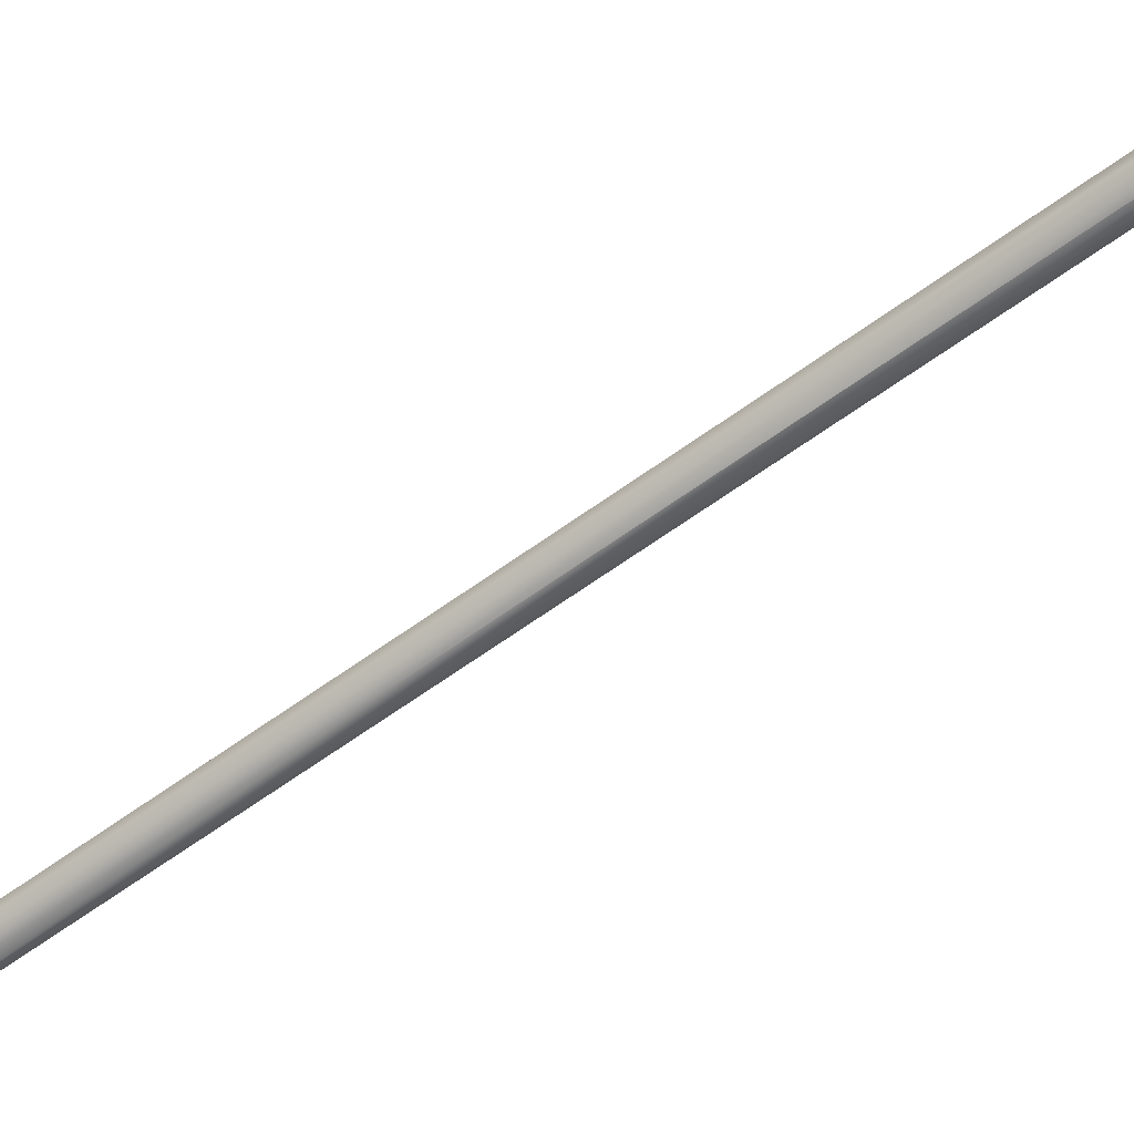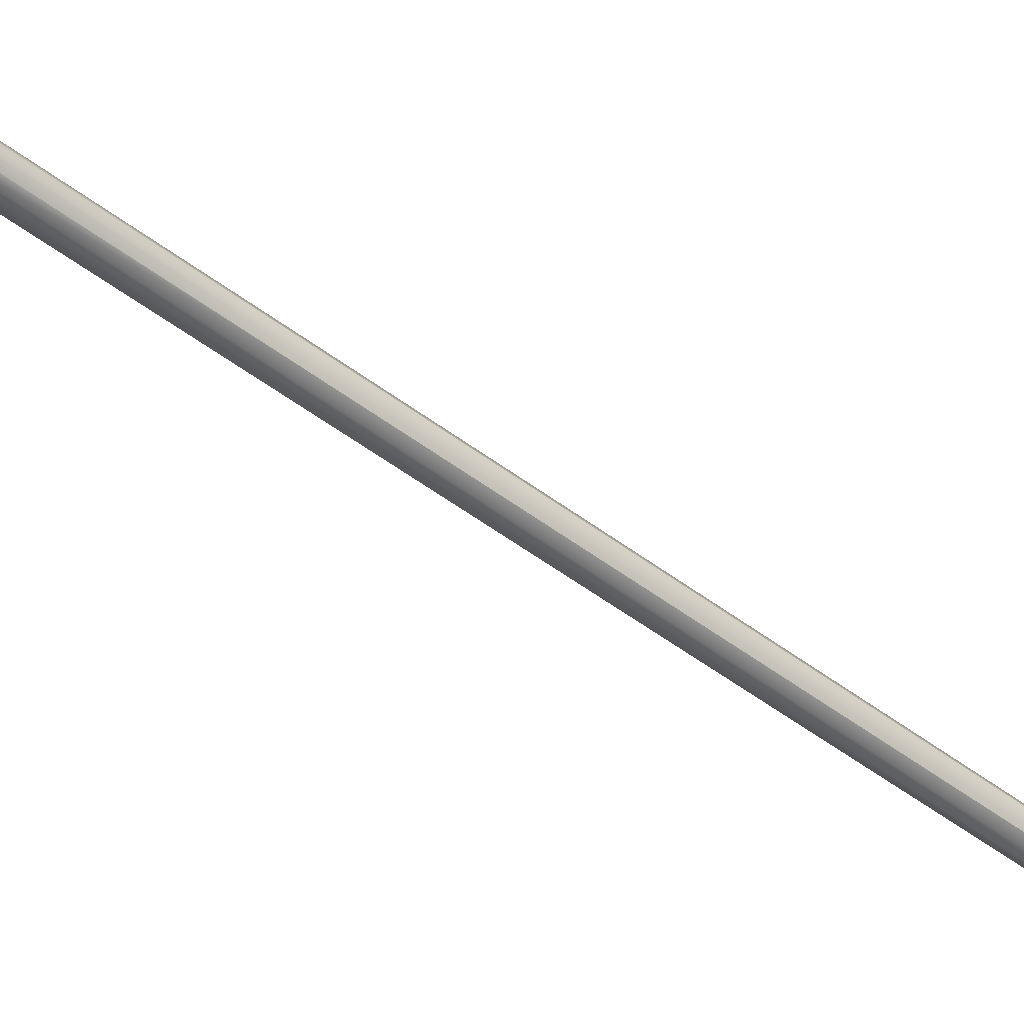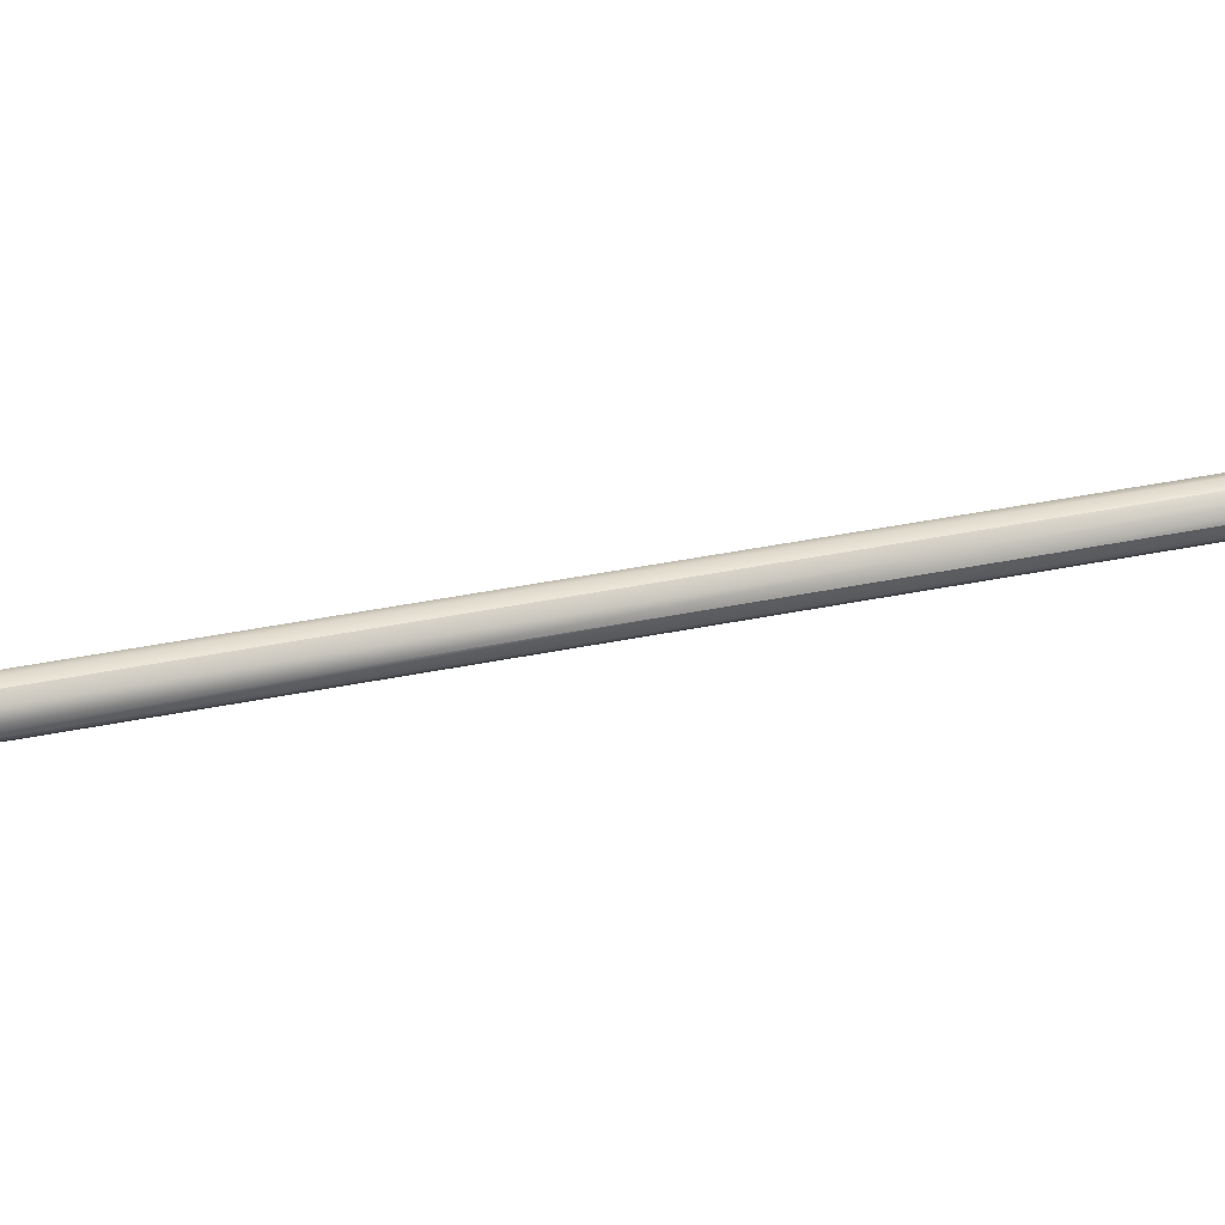
<metadata>
{"format":"obj","ext":"obj","renderer":"f3d","projection":"perspective","resolution":1024,"background":"white","views":[{"elev":-34.6,"azim":124.5,"up":"+Y"},{"elev":-22.9,"azim":-129.6,"up":"+Y"},{"elev":-30.5,"azim":82.1,"up":"+Y"}]}
</metadata>
<code>
o sponza_274
v -61.92 83.19 19.83
v -61.92 84.23 15.95
v -61.81 84.2 15.94
v -61.81 83.17 19.82
v -62.01 83.27 19.85
v -62.01 84.31 15.97
v -62.04 83.38 19.88
v -62.04 84.42 16
v -62.01 84.31 15.97
v -62.01 83.27 19.85
v -62.01 83.49 19.91
v -62.01 84.53 16.03
v -61.92 83.57 19.93
v -61.92 84.61 16.05
v -62.01 84.53 16.03
v -62.01 83.49 19.91
v -61.81 83.6 19.94
v -61.81 84.64 16.06
v -61.7 83.57 19.93
v -61.7 84.61 16.05
v -61.62 83.49 19.91
v -61.62 84.53 16.03
v -61.7 84.61 16.05
v -61.7 83.57 19.93
v -61.59 83.38 19.88
v -61.59 84.42 16
v -61.62 83.27 19.85
v -61.62 84.31 15.97
v -61.59 84.42 16
v -61.59 83.38 19.88
v -61.7 83.19 19.83
v -61.7 84.23 15.95
v -61.81 83.17 19.82
v -61.81 84.2 15.94
v -61.7 83.19 19.83
v -61.92 84.23 15.95
v -61.92 85.27 12.07
v -61.81 85.24 12.06
v -61.81 84.2 15.94
v -62.01 84.31 15.97
v -62.01 85.35 12.09
v -62.04 84.42 16
v -62.04 85.46 12.12
v -62.01 85.35 12.09
v -62.01 84.31 15.97
v -62.01 84.53 16.03
v -62.01 85.57 12.15
v -61.92 84.61 16.05
v -61.92 85.65 12.17
v -62.01 85.57 12.15
v -62.01 84.53 16.03
v -61.81 84.64 16.06
v -61.81 85.68 12.18
v -61.7 84.61 16.05
v -61.7 85.65 12.17
v -61.81 85.68 12.18
v -61.62 84.53 16.03
v -61.62 85.57 12.15
v -61.7 85.65 12.17
v -61.7 84.61 16.05
v -61.59 84.42 16
v -61.59 85.46 12.12
v -61.62 84.31 15.97
v -61.62 85.35 12.09
v -61.59 85.46 12.12
v -61.59 84.42 16
v -61.7 84.23 15.95
v -61.7 85.27 12.07
v -61.81 84.2 15.94
v -61.81 85.24 12.06
v -61.92 85.27 12.07
v -61.92 86.31 8.192
v -61.81 86.28 8.184
v -61.81 85.24 12.06
v -62.01 85.35 12.09
v -62.01 86.39 8.213
v -62.04 85.46 12.12
v -62.04 86.5 8.242
v -62.01 86.39 8.213
v -62.01 85.35 12.09
v -62.01 85.57 12.15
v -62.01 86.61 8.271
v -61.92 85.65 12.17
v -61.92 86.69 8.293
v -62.01 86.61 8.271
v -62.01 85.57 12.15
v -61.81 85.68 12.18
v -61.81 86.72 8.3
v -61.7 85.65 12.17
v -61.7 86.69 8.293
v -61.81 85.68 12.18
v -61.62 85.57 12.15
v -61.62 86.61 8.271
v -61.7 86.69 8.293
v -61.7 85.65 12.17
v -61.59 85.46 12.12
v -61.59 86.5 8.242
v -61.62 85.35 12.09
v -61.62 86.39 8.213
v -61.59 86.5 8.242
v -61.59 85.46 12.12
v -61.7 85.27 12.07
v -61.7 86.31 8.192
v -61.81 85.24 12.06
v -61.81 86.28 8.184
v -61.7 86.31 8.192
v -61.86 88.44 0.7877
v -61.81 88.41 0.7798
v -61.84 88.41 0.7819
v -61.86 88.49 0.8035
v -61.84 88.52 0.8093
v -61.81 88.52 0.8114
v -61.78 88.52 0.8093
v -61.76 88.49 0.8035
v -61.76 88.44 0.7877
v -61.75 88.47 0.7956
v -61.87 88.47 0.7956
v -61.78 88.41 0.7819
v -61.92 87.59 3.433
v -61.96 87.61 3.089
v -61.81 87.57 3.078
v -61.81 87.56 3.425
v -62.01 87.67 3.455
v -62.08 87.71 3.118
v -62.04 87.78 3.484
v -62.12 87.86 3.158
v -62.01 87.89 3.513
v -62.08 88.01 3.198
v -61.92 87.97 3.534
v -61.96 88.12 3.227
v -61.81 87.99 3.542
v -61.81 88.16 3.238
v -61.7 87.97 3.534
v -61.66 88.12 3.227
v -61.62 87.89 3.513
v -61.54 88.01 3.198
v -61.59 87.78 3.484
v -61.5 87.86 3.158
v -61.62 87.67 3.455
v -61.54 87.71 3.118
v -61.7 87.59 3.433
v -61.66 87.61 3.089
v -61.81 87.56 3.425
v -61.81 87.57 3.078
v -62 87.8 2.094
v -61.98 88.02 1.414
v -61.81 87.98 1.403
v -61.81 87.75 2.081
v -62.14 87.94 2.131
v -62.1 88.14 1.445
v -62.2 88.13 2.181
v -62.14 88.3 1.488
v -62.14 88.31 2.231
v -62.1 88.45 1.531
v -62 88.45 2.267
v -61.98 88.57 1.562
v -61.81 88.5 2.281
v -61.81 88.61 1.574
v -61.62 88.45 2.267
v -61.65 88.57 1.562
v -61.48 88.31 2.231
v -61.52 88.45 1.531
v -61.42 88.13 2.181
v -61.48 88.3 1.488
v -61.48 87.94 2.131
v -61.52 88.14 1.445
v -61.62 87.8 2.094
v -61.65 88.02 1.414
v -61.81 87.75 2.081
v -61.81 87.98 1.403
v -61.84 88.41 0.7819
v -61.81 88.41 0.7798
v -61.86 88.44 0.7877
v -61.87 88.47 0.7956
v -61.86 88.49 0.8035
v -61.84 88.52 0.8093
v -61.81 88.52 0.8114
v -61.78 88.52 0.8093
v -61.76 88.49 0.8035
v -61.75 88.47 0.7956
v -61.76 88.44 0.7877
v -61.78 88.41 0.7819
v -61.81 88.41 0.7798
v -61.96 87.7 2.764
v -61.81 87.66 2.753
v -62.08 87.8 2.793
v -62.12 87.95 2.832
v -62.08 88.1 2.872
v -61.96 88.21 2.901
v -61.81 88.25 2.911
v -61.66 88.21 2.901
v -61.55 88.1 2.872
v -61.5 87.95 2.832
v -61.55 87.8 2.793
v -61.66 87.7 2.764
v -61.81 87.66 2.753
v -61.92 86.31 8.192
v -61.81 86.28 8.184
v -62.01 86.39 8.213
v -62.04 86.5 8.242
v -62.01 86.39 8.213
v -62.01 86.61 8.271
v -61.92 86.69 8.293
v -62.01 86.61 8.271
v -61.81 86.72 8.3
v -61.7 86.69 8.293
v -61.62 86.61 8.271
v -61.7 86.69 8.293
v -61.59 86.5 8.242
v -61.62 86.39 8.213
v -61.59 86.5 8.242
v -61.7 86.31 8.192
v -61.81 86.28 8.184
v -61.7 86.31 8.192
f 1 2 3
f 1 3 4
f 2 1 5
f 2 5 6
f 7 8 9
f 7 9 10
f 11 12 8
f 11 8 7
f 13 14 15
f 13 15 16
f 17 18 14
f 17 14 13
f 19 20 18
f 19 18 17
f 21 22 23
f 21 23 24
f 25 26 22
f 25 22 21
f 27 28 29
f 27 29 30
f 31 32 28
f 31 28 27
f 33 34 32
f 33 32 35
f 36 37 38
f 36 38 39
f 40 41 37
f 40 37 36
f 42 43 44
f 42 44 45
f 46 47 43
f 46 43 42
f 48 49 50
f 48 50 51
f 52 53 49
f 52 49 48
f 54 55 56
f 54 56 52
f 57 58 59
f 57 59 60
f 61 62 58
f 61 58 57
f 63 64 65
f 63 65 66
f 67 68 64
f 67 64 63
f 69 70 68
f 69 68 67
f 71 72 73
f 71 73 74
f 75 76 72
f 75 72 71
f 77 78 79
f 77 79 80
f 81 82 78
f 81 78 77
f 83 84 85
f 83 85 86
f 87 88 84
f 87 84 83
f 89 90 88
f 89 88 91
f 92 93 94
f 92 94 95
f 96 97 93
f 96 93 92
f 98 99 100
f 98 100 101
f 102 103 99
f 102 99 98
f 104 105 106
f 104 106 102
f 107 108 109
f 110 111 112
f 110 112 107
f 112 113 114
f 112 114 115
f 114 116 115
f 115 108 107
f 115 107 112
f 117 110 107
f 118 108 115
f 119 120 121
f 119 121 122
f 123 124 120
f 123 120 119
f 125 126 124
f 125 124 123
f 127 128 126
f 127 126 125
f 129 130 128
f 129 128 127
f 131 132 130
f 131 130 129
f 133 134 132
f 133 132 131
f 135 136 134
f 135 134 133
f 137 138 136
f 137 136 135
f 139 140 138
f 139 138 137
f 141 142 140
f 141 140 139
f 143 144 142
f 143 142 141
f 145 146 147
f 145 147 148
f 145 149 150
f 145 150 146
f 149 151 152
f 149 152 150
f 151 153 154
f 151 154 152
f 153 155 156
f 153 156 154
f 157 158 156
f 157 156 155
f 159 160 158
f 159 158 157
f 161 162 160
f 161 160 159
f 163 164 162
f 163 162 161
f 165 166 164
f 165 164 163
f 167 168 166
f 167 166 165
f 169 170 168
f 169 168 167
f 146 171 172
f 146 172 147
f 150 173 171
f 150 171 146
f 150 152 174
f 150 174 173
f 152 154 175
f 152 175 174
f 156 176 175
f 156 175 154
f 158 177 176
f 158 176 156
f 160 178 177
f 160 177 158
f 162 179 178
f 162 178 160
f 164 180 179
f 164 179 162
f 166 181 180
f 166 180 164
f 168 182 181
f 168 181 166
f 170 183 182
f 170 182 168
f 184 145 148
f 184 148 185
f 186 149 145
f 186 145 184
f 187 151 149
f 187 149 186
f 188 153 151
f 188 151 187
f 189 155 153
f 189 153 188
f 190 157 155
f 190 155 189
f 191 159 157
f 191 157 190
f 192 161 159
f 192 159 191
f 193 163 161
f 193 161 192
f 194 165 163
f 194 163 193
f 195 167 165
f 195 165 194
f 196 169 167
f 196 167 195
f 120 184 185
f 120 185 121
f 124 186 184
f 124 184 120
f 126 187 186
f 126 186 124
f 128 188 187
f 128 187 126
f 130 189 188
f 130 188 128
f 132 190 189
f 132 189 130
f 134 191 190
f 134 190 132
f 136 192 191
f 136 191 134
f 138 193 192
f 138 192 136
f 140 194 193
f 140 193 138
f 142 195 194
f 142 194 140
f 144 196 195
f 144 195 142
f 197 119 122
f 197 122 198
f 199 123 119
f 199 119 197
f 200 125 123
f 200 123 201
f 202 127 125
f 202 125 200
f 203 129 127
f 203 127 204
f 205 131 129
f 205 129 203
f 206 133 131
f 206 131 205
f 207 135 133
f 207 133 208
f 209 137 135
f 209 135 207
f 210 139 137
f 210 137 211
f 212 141 139
f 212 139 210
f 213 143 141
f 213 141 214

</code>
